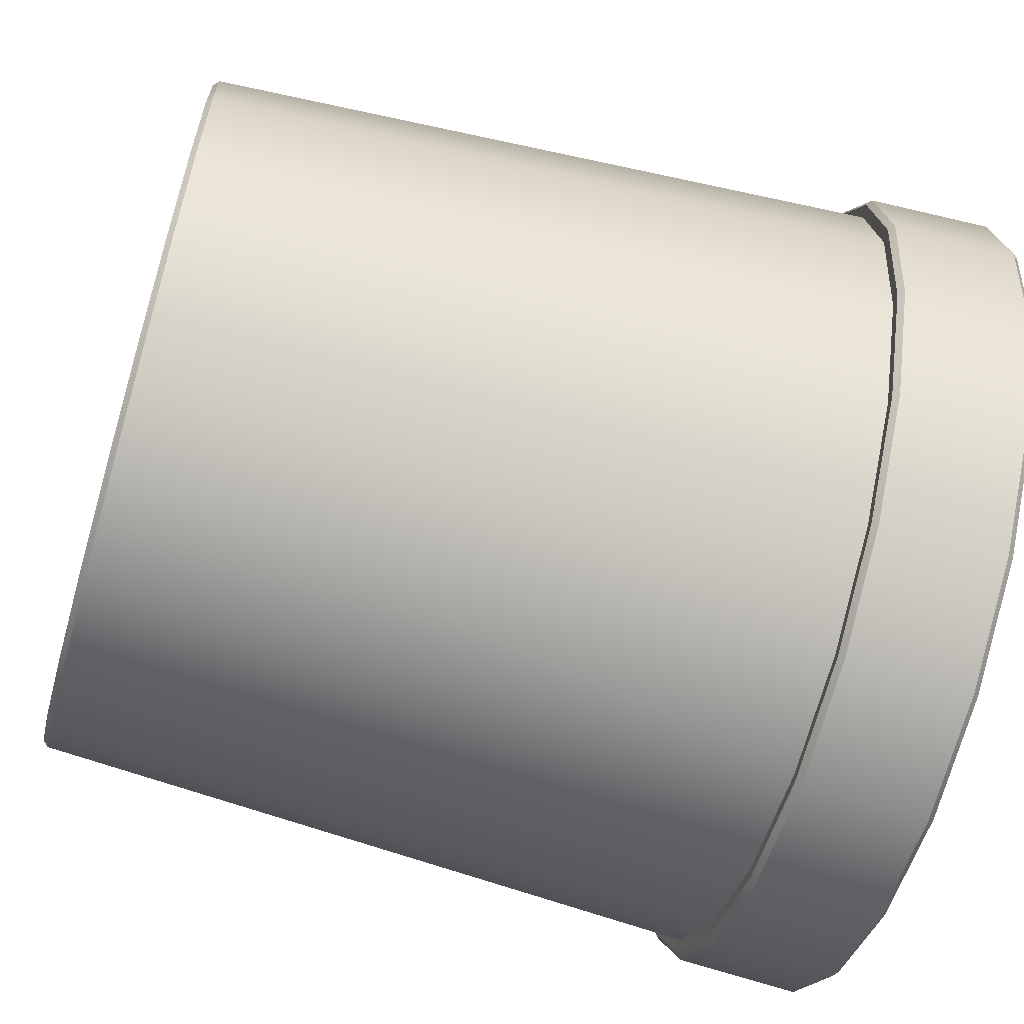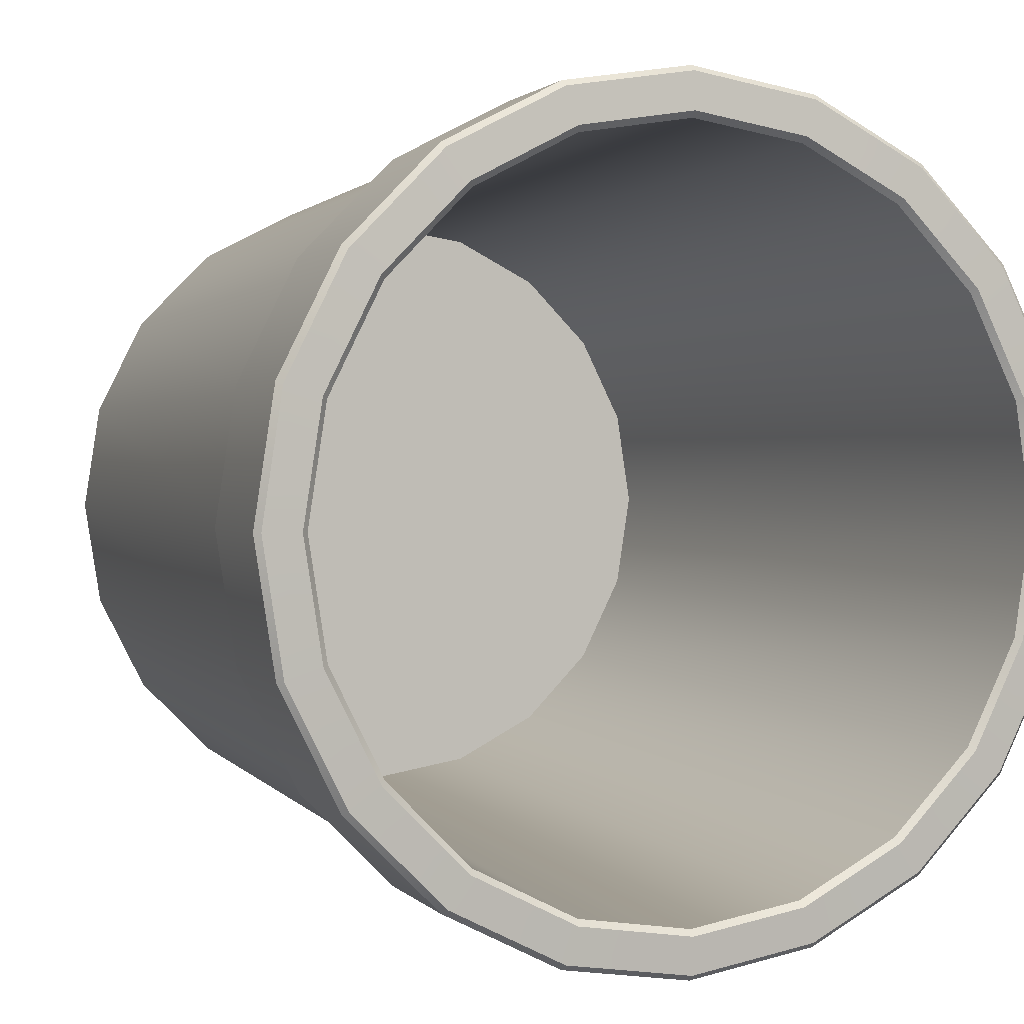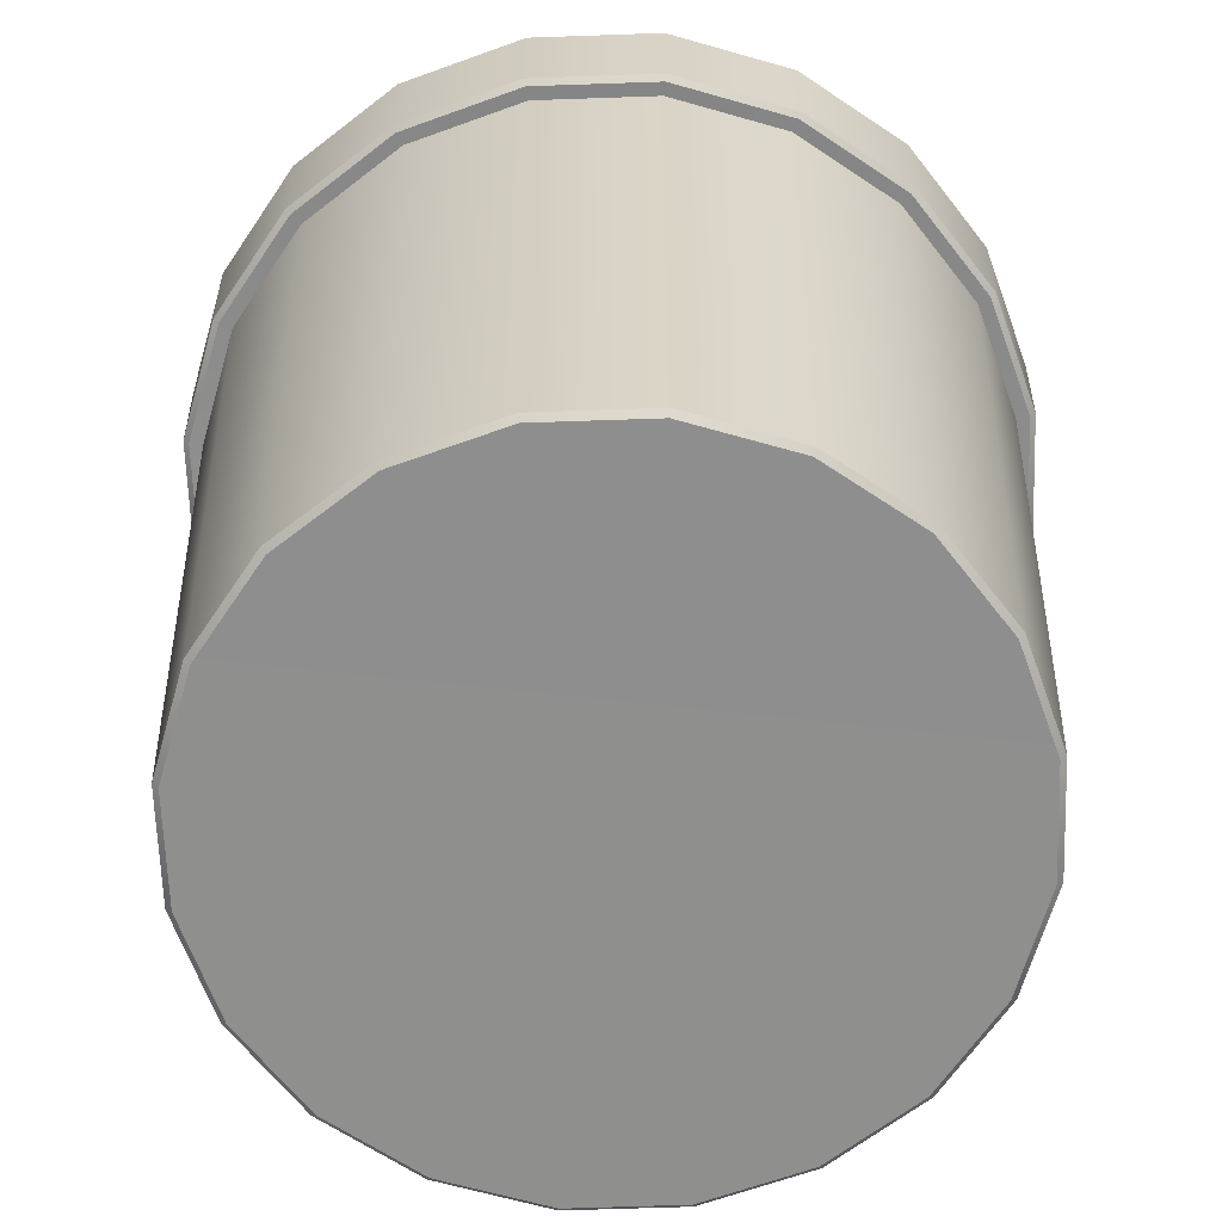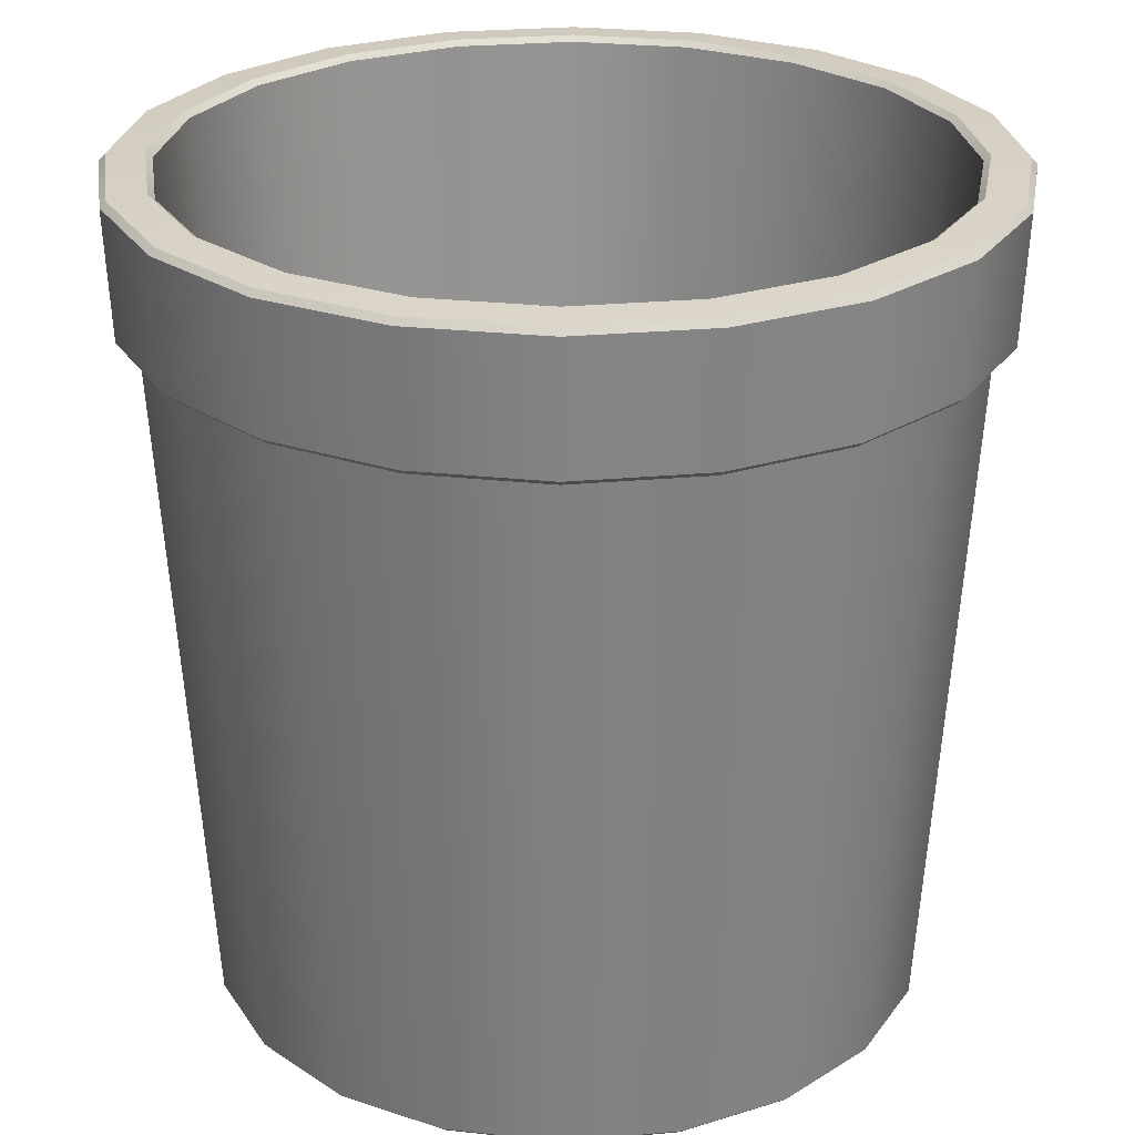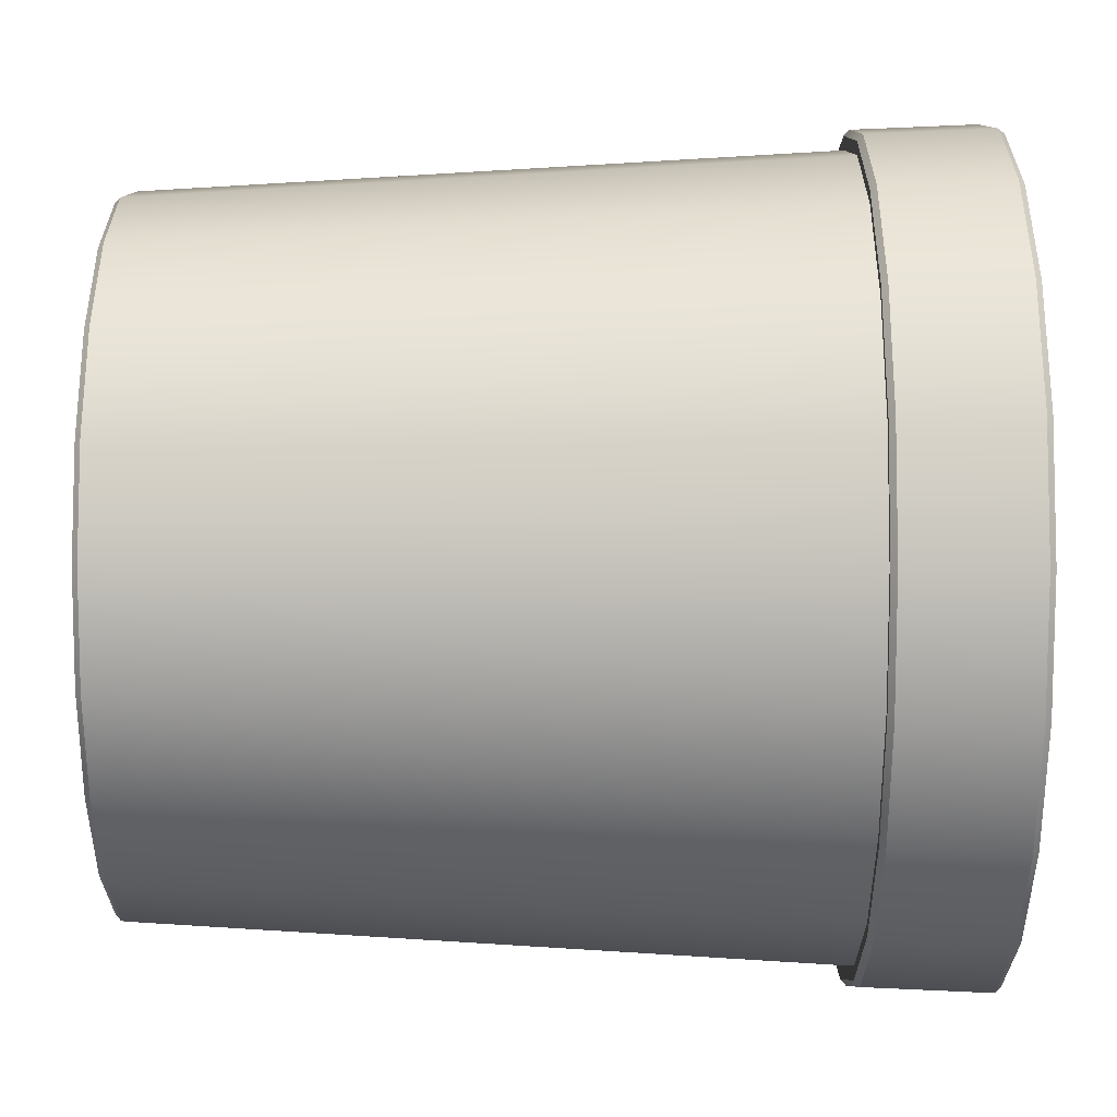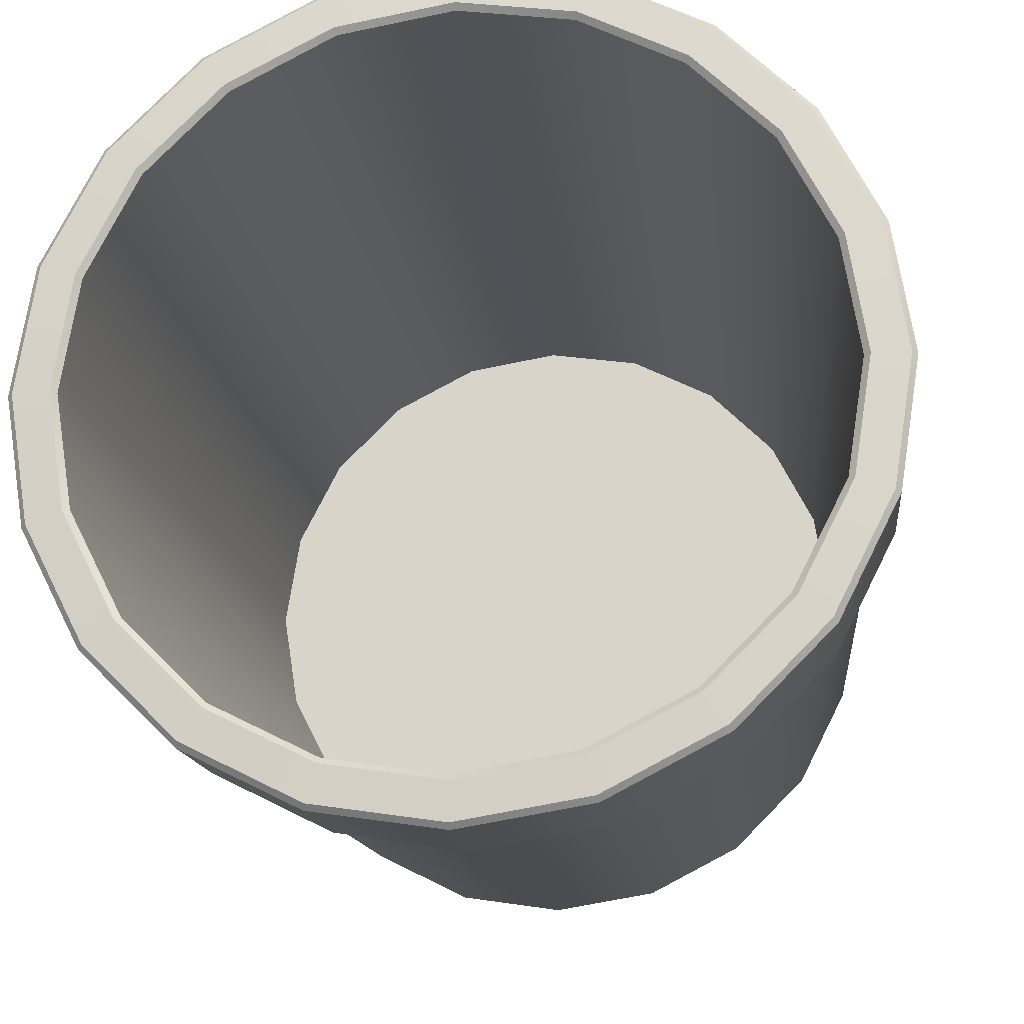
<metadata>
{"format":"obj","ext":"obj","renderer":"f3d","projection":"perspective","resolution":1024,"background":"white","views":[{"elev":-63.4,"azim":73.9,"up":"+Z"},{"elev":1.9,"azim":156.2,"up":"+Z"},{"elev":-65.1,"azim":-151.0,"up":"+Y"},{"elev":26.3,"azim":-35.2,"up":"+Y"},{"elev":-70.8,"azim":89.9,"up":"+Z"},{"elev":-18.1,"azim":-172.4,"up":"+Z"}]}
</metadata>
<code>
g default
v 0.04829 -0.0618 -0.01569
v 0.04108 -0.0618 -0.02985
v 0.02985 -0.0618 -0.04108
v 0.01569 -0.0618 -0.04829
v -0 -0.0618 -0.05078
v -0.01569 -0.0618 -0.04829
v -0.02985 -0.0618 -0.04108
v -0.04108 -0.0618 -0.02985
v -0.04829 -0.0618 -0.01569
v -0.05077 -0.0618 -0
v -0.04829 -0.0618 0.01569
v -0.04108 -0.0618 0.02985
v -0.02985 -0.0618 0.04108
v -0.01569 -0.0618 0.04829
v -0 -0.0618 0.05078
v 0.01569 -0.0618 0.04829
v 0.02984 -0.0618 0.04108
v 0.04108 -0.0618 0.02985
v 0.04829 -0.0618 0.01569
v 0.05078 -0.0618 -0
v -0 -0.0618 -0
v -0 -0.06647 -0
v -0 0.04035 0.06131
v -0.01895 0.04035 0.05831
v -0.03603 0.04035 0.0496
v -0.0496 0.04035 0.03603
v -0.05831 0.04035 0.01895
v -0.06131 0.04035 0
v -0.05831 0.04035 -0.01895
v -0.0496 0.04035 -0.03603
v -0.03603 0.04035 -0.0496
v -0.01895 0.04035 -0.05831
v -0 0.04035 -0.06131
v 0.01895 0.04035 -0.05831
v 0.03603 0.04035 -0.0496
v 0.0496 0.04035 -0.03603
v 0.05831 0.04035 -0.01895
v 0.06131 0.04035 0
v 0.05831 0.04035 0.01895
v 0.0496 0.04035 0.03603
v 0.03603 0.04035 0.0496
v 0.01895 0.04035 0.05831
v 0.05489 0.0609 -0.01784
v 0.0558 0.06174 -0.01813
v 0.04669 0.0609 -0.03392
v 0.04747 0.06174 -0.03449
v 0.03392 0.0609 -0.04669
v 0.03449 0.06174 -0.04747
v 0.01784 0.0609 -0.05489
v 0.01813 0.06174 -0.0558
v -0 0.0609 -0.05772
v -0 0.06174 -0.05867
v -0.01784 0.0609 -0.05489
v -0.01813 0.06174 -0.0558
v -0.03392 0.0609 -0.04669
v -0.03449 0.06174 -0.04747
v -0.04669 0.0609 -0.03392
v -0.04747 0.06174 -0.03449
v -0.05489 0.0609 -0.01784
v -0.0558 0.06174 -0.01813
v -0.05772 0.0609 -0
v -0.05867 0.06174 -0
v -0.05489 0.0609 0.01784
v -0.0558 0.06174 0.01813
v -0.04669 0.0609 0.03392
v -0.04747 0.06174 0.03449
v -0.03392 0.0609 0.04669
v -0.03449 0.06174 0.04747
v -0.01784 0.0609 0.05489
v -0.01813 0.06174 0.0558
v -0 0.0609 0.05772
v -0 0.06174 0.05867
v 0.01784 0.0609 0.05489
v 0.01813 0.06174 0.0558
v 0.03392 0.0609 0.04669
v 0.03449 0.06174 0.04747
v 0.04669 0.0609 0.03392
v 0.04747 0.06174 0.03449
v 0.05489 0.0609 0.01784
v 0.0558 0.06174 0.01813
v 0.05772 0.0609 -0
v 0.05867 0.06174 0
v 0.05228 -0.06565 -0.01699
v 0.0514 -0.06652 -0.0167
v 0.04447 -0.06565 -0.03231
v 0.04372 -0.06652 -0.03176
v 0.03231 -0.06565 -0.04447
v 0.03176 -0.06652 -0.04372
v 0.01699 -0.06565 -0.05228
v 0.0167 -0.06652 -0.0514
v -0 -0.06565 -0.05497
v -0 -0.06652 -0.05404
v -0.01699 -0.06565 -0.05228
v -0.0167 -0.06652 -0.0514
v -0.03231 -0.06565 -0.04447
v -0.03176 -0.06652 -0.04372
v -0.04447 -0.06565 -0.03231
v -0.04372 -0.06652 -0.03176
v -0.05228 -0.06565 -0.01699
v -0.05139 -0.06652 -0.0167
v -0.05497 -0.06565 -0
v -0.05404 -0.06652 -0
v -0.05228 -0.06565 0.01699
v -0.05139 -0.06652 0.0167
v -0.04447 -0.06565 0.03231
v -0.04372 -0.06652 0.03176
v -0.03231 -0.06565 0.04447
v -0.03176 -0.06652 0.04372
v -0.01699 -0.06565 0.05228
v -0.0167 -0.06652 0.05139
v -0 -0.06565 0.05497
v -0 -0.06652 0.05404
v 0.01699 -0.06565 0.05228
v 0.0167 -0.06652 0.05139
v 0.03231 -0.06565 0.04447
v 0.03176 -0.06652 0.04372
v 0.04447 -0.06565 0.03231
v 0.04372 -0.06652 0.03176
v 0.05228 -0.06565 0.01699
v 0.0514 -0.06652 0.0167
v 0.05497 -0.06565 0
v 0.05404 -0.06652 0
v -0 0.04108 0.06438
v -0 0.04023 0.06343
v -0.0196 0.04023 0.06032
v -0.01989 0.04108 0.06123
v -0 0.06139 0.06435
v -0 0.06045 0.06521
v -0.02015 0.06045 0.06202
v -0.01989 0.06139 0.0612
v -0.03728 0.04023 0.05131
v -0.03784 0.04108 0.05208
v -0.03833 0.06045 0.05276
v -0.03783 0.06139 0.05206
v -0.05131 0.04023 0.03728
v -0.05208 0.04108 0.03784
v -0.05276 0.06045 0.03833
v -0.05206 0.06139 0.03783
v -0.06032 0.04023 0.0196
v -0.06123 0.04108 0.01989
v -0.06202 0.06045 0.02015
v -0.0612 0.06139 0.01989
v -0.06343 0.04023 -0
v -0.06438 0.04108 -0
v -0.06521 0.06045 -0
v -0.06435 0.06139 -0
v -0.06032 0.04023 -0.0196
v -0.06123 0.04108 -0.01989
v -0.06202 0.06045 -0.02015
v -0.0612 0.06139 -0.01989
v -0.05131 0.04023 -0.03728
v -0.05208 0.04108 -0.03784
v -0.05276 0.06045 -0.03833
v -0.05206 0.06139 -0.03783
v -0.03728 0.04023 -0.05131
v -0.03784 0.04108 -0.05208
v -0.03833 0.06045 -0.05276
v -0.03783 0.06139 -0.05206
v -0.0196 0.04023 -0.06032
v -0.01989 0.04108 -0.06123
v -0.02015 0.06045 -0.06202
v -0.01989 0.06139 -0.0612
v -0 0.04023 -0.06343
v -0 0.04108 -0.06438
v 0 0.06045 -0.06521
v -0 0.06139 -0.06435
v 0.0196 0.04023 -0.06032
v 0.01989 0.04108 -0.06123
v 0.02015 0.06045 -0.06202
v 0.01989 0.06139 -0.0612
v 0.03728 0.04023 -0.05131
v 0.03784 0.04108 -0.05208
v 0.03833 0.06045 -0.05276
v 0.03783 0.06139 -0.05206
v 0.05131 0.04023 -0.03728
v 0.05208 0.04108 -0.03784
v 0.05276 0.06045 -0.03833
v 0.05206 0.06139 -0.03783
v 0.06032 0.04023 -0.0196
v 0.06123 0.04108 -0.01989
v 0.06202 0.06045 -0.02015
v 0.0612 0.06139 -0.01989
v 0.06343 0.04023 0
v 0.06438 0.04108 0
v 0.06521 0.06045 0
v 0.06435 0.06139 0
v 0.06032 0.04023 0.0196
v 0.06123 0.04108 0.01989
v 0.06202 0.06045 0.02015
v 0.0612 0.06139 0.01989
v 0.05131 0.04023 0.03728
v 0.05208 0.04108 0.03784
v 0.05276 0.06045 0.03833
v 0.05206 0.06139 0.03783
v 0.03728 0.04023 0.05131
v 0.03784 0.04108 0.05208
v 0.03833 0.06045 0.05276
v 0.03783 0.06139 0.05206
v 0.0196 0.04023 0.06032
v 0.01989 0.04108 0.06123
v 0.02015 0.06045 0.06202
v 0.01989 0.06139 0.0612
g pCylinder10
f 2 21 1
f 3 21 2
f 4 21 3
f 5 21 4
f 6 21 5
f 7 21 6
f 8 21 7
f 9 21 8
f 10 21 9
f 11 21 10
f 12 21 11
f 13 21 12
f 14 21 13
f 15 21 14
f 16 21 15
f 17 21 16
f 18 21 17
f 19 21 18
f 20 21 19
f 1 21 20
f 43 44 46 45
f 44 43 81 82
f 45 46 48 47
f 47 48 50 49
f 49 50 52 51
f 51 52 54 53
f 53 54 56 55
f 55 56 58 57
f 57 58 60 59
f 59 60 62 61
f 61 62 64 63
f 63 64 66 65
f 65 66 68 67
f 67 68 70 69
f 69 70 72 71
f 71 72 74 73
f 73 74 76 75
f 75 76 78 77
f 77 78 80 79
f 79 80 82 81
f 83 84 86 85
f 84 83 121 122
f 85 86 88 87
f 87 88 90 89
f 89 90 92 91
f 91 92 94 93
f 93 94 96 95
f 95 96 98 97
f 97 98 100 99
f 99 100 102 101
f 101 102 104 103
f 103 104 106 105
f 105 106 108 107
f 107 108 110 109
f 109 110 112 111
f 111 112 114 113
f 113 114 116 115
f 115 116 118 117
f 117 118 120 119
f 119 120 122 121
f 123 124 199 200
f 124 123 126 125
f 125 126 132 131
f 127 128 201 202
f 128 127 130 129
f 129 130 134 133
f 131 132 136 135
f 133 134 138 137
f 135 136 140 139
f 137 138 142 141
f 139 140 144 143
f 141 142 146 145
f 143 144 148 147
f 145 146 150 149
f 147 148 152 151
f 149 150 154 153
f 151 152 156 155
f 153 154 158 157
f 155 156 160 159
f 157 158 162 161
f 159 160 164 163
f 161 162 166 165
f 163 164 168 167
f 165 166 170 169
f 167 168 172 171
f 169 170 174 173
f 171 172 176 175
f 173 174 178 177
f 175 176 180 179
f 177 178 182 181
f 179 180 184 183
f 181 182 186 185
f 183 184 188 187
f 185 186 190 189
f 187 188 192 191
f 189 190 194 193
f 191 192 196 195
f 193 194 198 197
f 195 196 200 199
f 197 198 202 201
f 83 85 36 37
f 85 87 35 36
f 87 89 34 35
f 89 91 33 34
f 91 93 32 33
f 93 95 31 32
f 95 97 30 31
f 97 99 29 30
f 99 101 28 29
f 101 103 27 28
f 103 105 26 27
f 105 107 25 26
f 107 109 24 25
f 109 111 23 24
f 111 113 42 23
f 113 115 41 42
f 115 117 40 41
f 117 119 39 40
f 119 121 38 39
f 121 83 37 38
f 86 84 22
f 88 86 22
f 90 88 22
f 92 90 22
f 94 92 22
f 96 94 22
f 98 96 22
f 100 98 22
f 102 100 22
f 104 102 22
f 106 104 22
f 108 106 22
f 110 108 22
f 112 110 22
f 114 112 22
f 116 114 22
f 118 116 22
f 120 118 22
f 122 120 22
f 84 122 22
f 1 43 45 2
f 2 45 47 3
f 3 47 49 4
f 4 49 51 5
f 5 51 53 6
f 6 53 55 7
f 7 55 57 8
f 8 57 59 9
f 9 59 61 10
f 10 61 63 11
f 11 63 65 12
f 12 65 67 13
f 13 67 69 14
f 14 69 71 15
f 15 71 73 16
f 16 73 75 17
f 17 75 77 18
f 18 77 79 19
f 19 79 81 20
f 20 81 43 1
f 46 44 182 178
f 48 46 178 174
f 50 48 174 170
f 52 50 170 166
f 54 52 166 162
f 56 54 162 158
f 58 56 158 154
f 60 58 154 150
f 62 60 150 146
f 64 62 146 142
f 66 64 142 138
f 68 66 138 134
f 70 68 134 130
f 72 70 130 127
f 74 72 127 202
f 76 74 202 198
f 78 76 198 194
f 80 78 194 190
f 82 80 190 186
f 44 82 186 182
f 126 123 128 129
f 132 126 129 133
f 136 132 133 137
f 140 136 137 141
f 144 140 141 145
f 148 144 145 149
f 152 148 149 153
f 156 152 153 157
f 160 156 157 161
f 164 160 161 165
f 168 164 165 169
f 172 168 169 173
f 176 172 173 177
f 180 176 177 181
f 184 180 181 185
f 188 184 185 189
f 192 188 189 193
f 196 192 193 197
f 200 196 197 201
f 123 200 201 128
f 24 23 124 125
f 25 24 125 131
f 26 25 131 135
f 27 26 135 139
f 28 27 139 143
f 29 28 143 147
f 30 29 147 151
f 31 30 151 155
f 32 31 155 159
f 33 32 159 163
f 34 33 163 167
f 35 34 167 171
f 36 35 171 175
f 37 36 175 179
f 38 37 179 183
f 39 38 183 187
f 40 39 187 191
f 41 40 191 195
f 42 41 195 199
f 23 42 199 124

</code>
